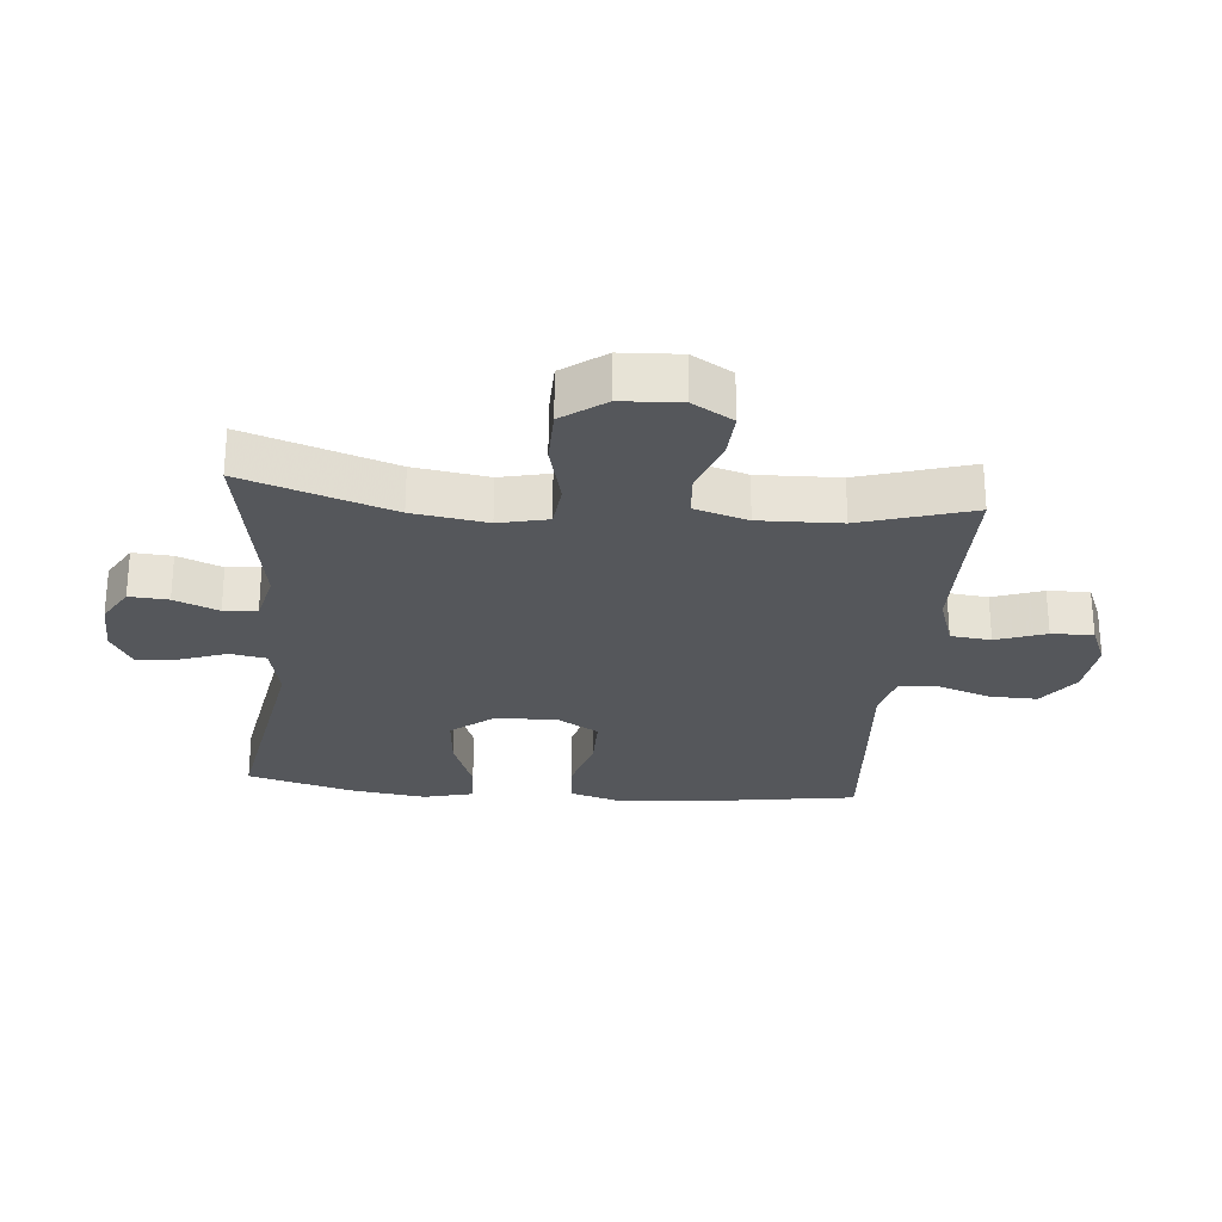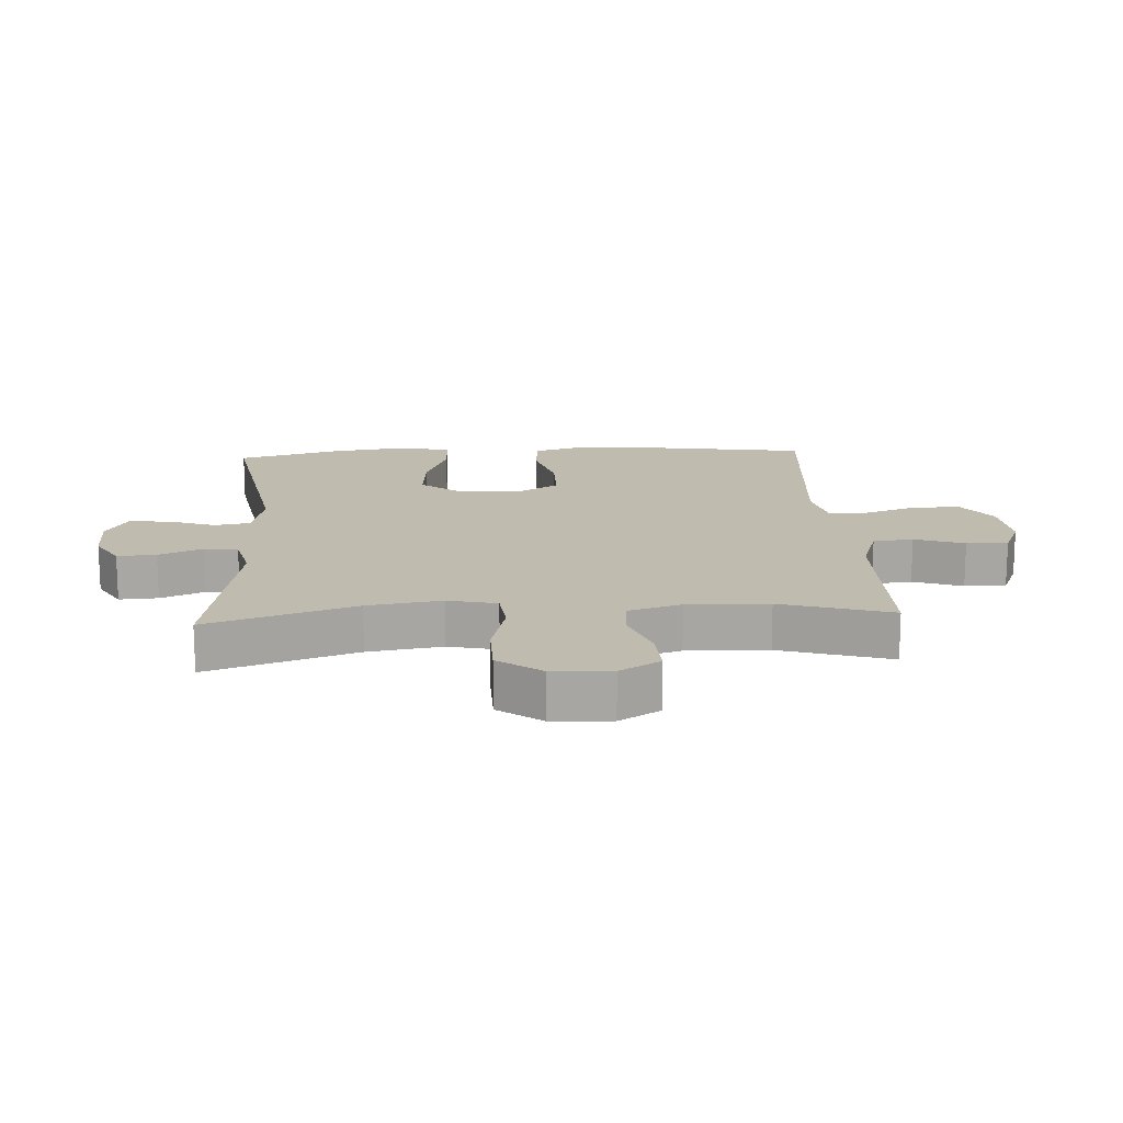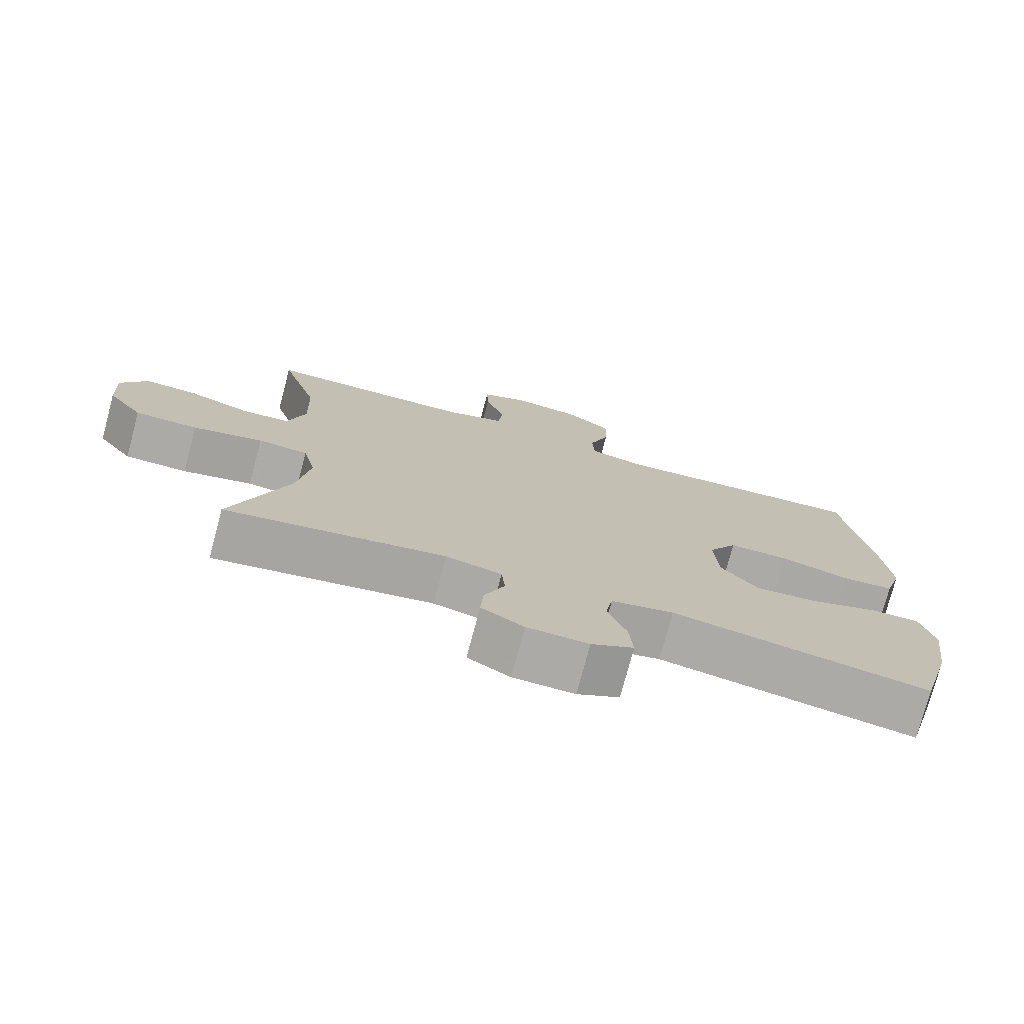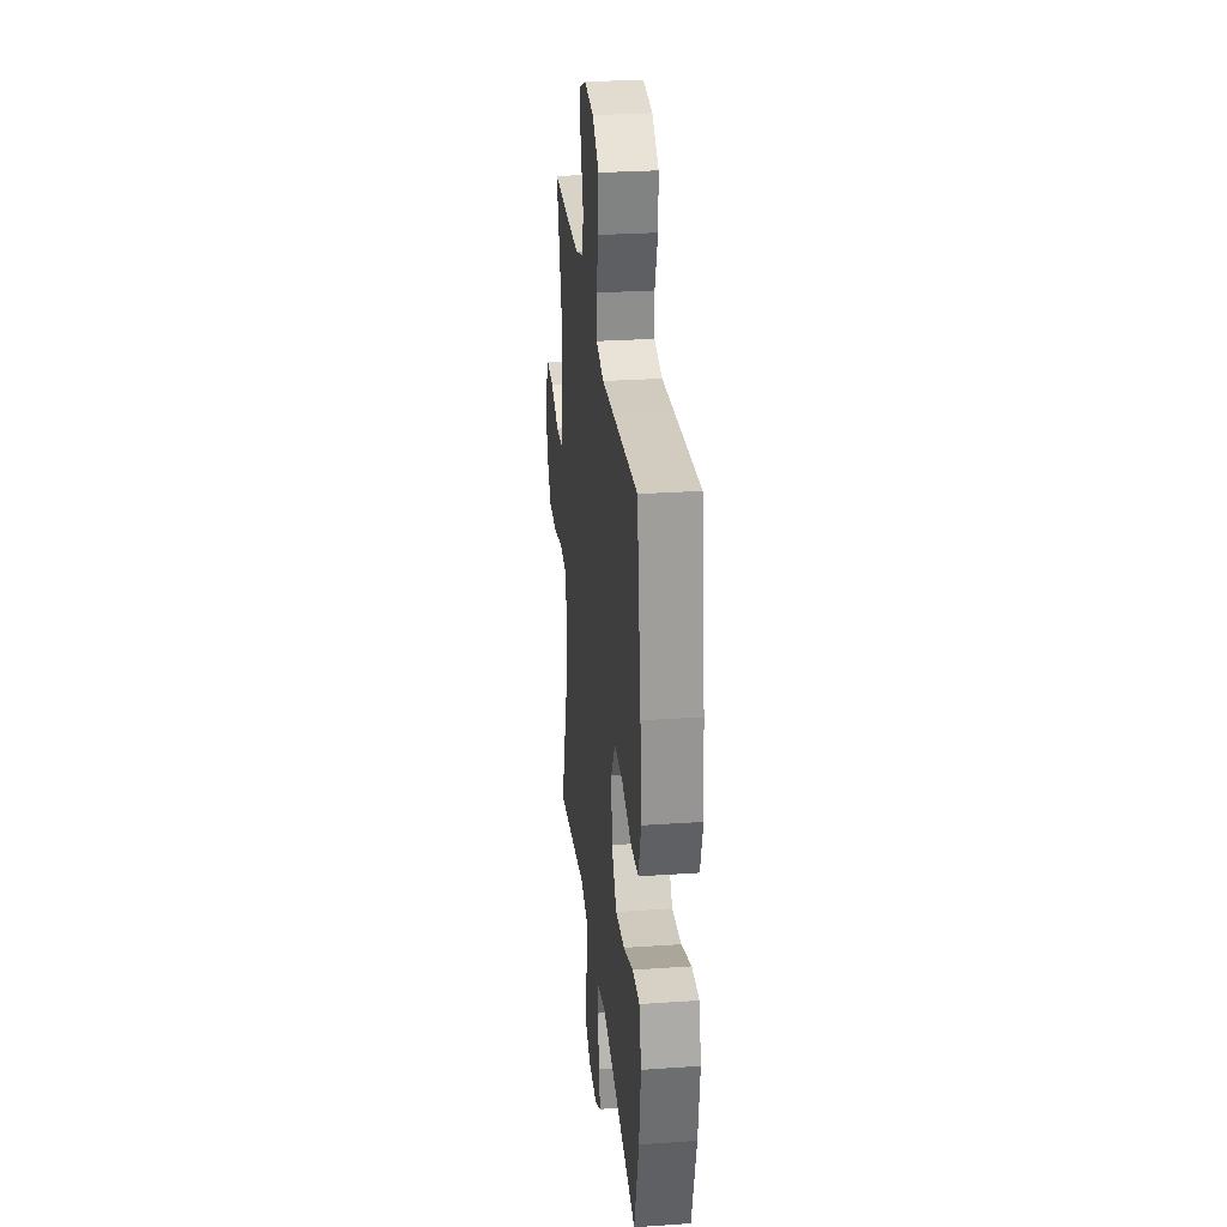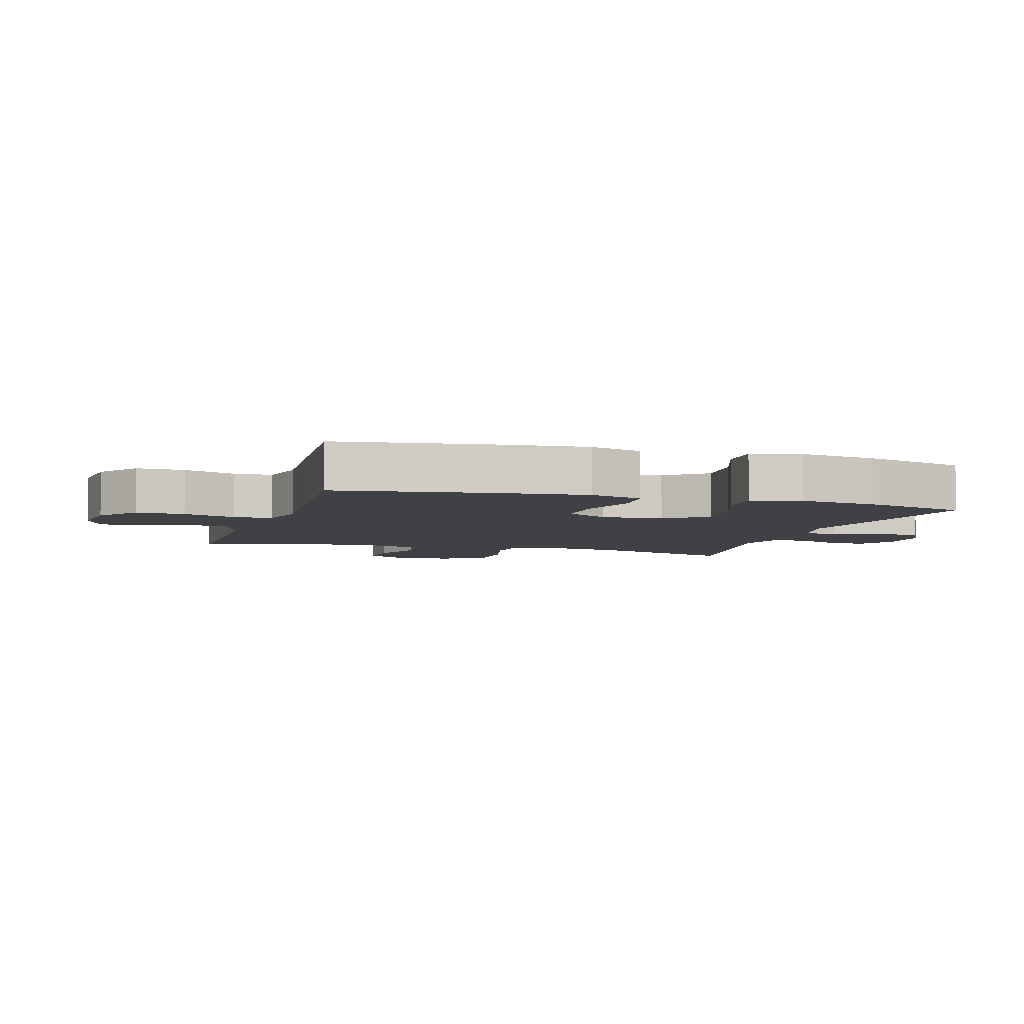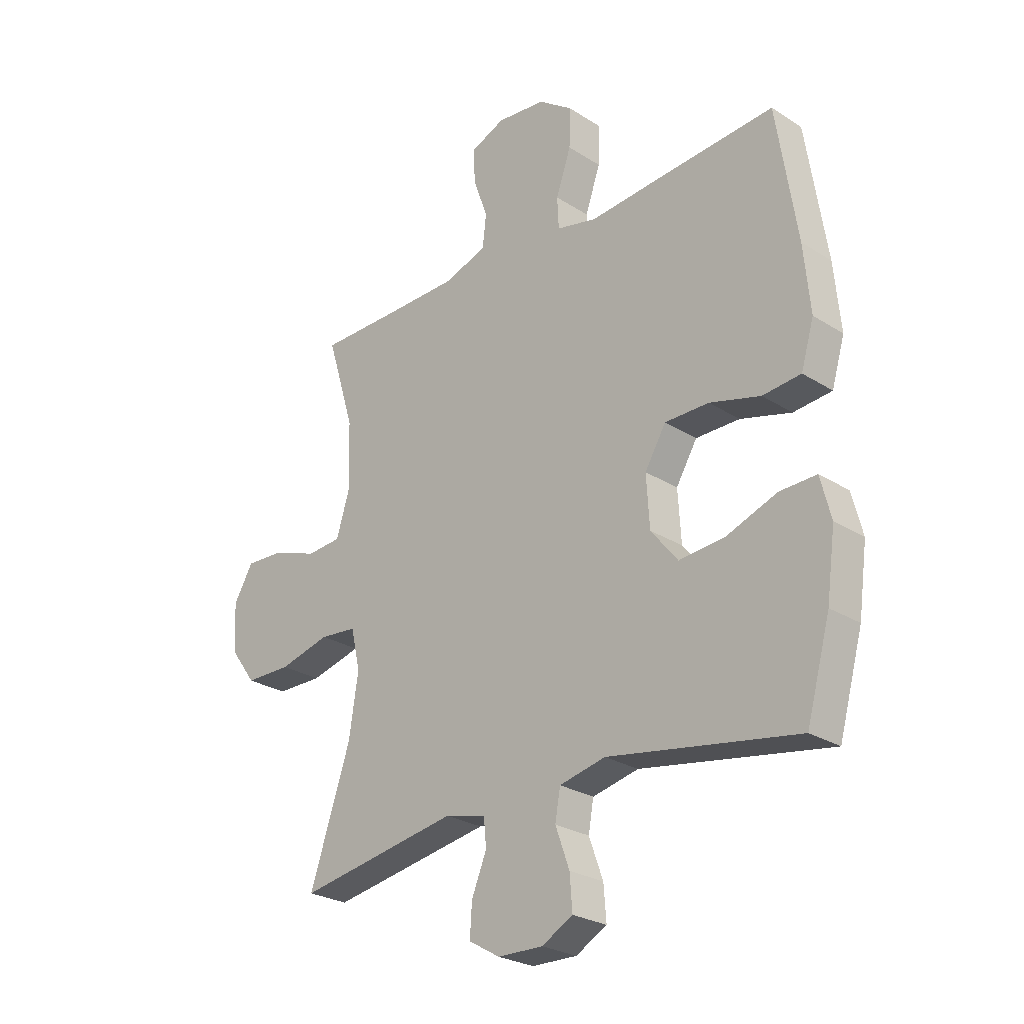
<metadata>
{"format":"obj","ext":"obj","renderer":"f3d","projection":"perspective","resolution":1024,"background":"white","views":[{"elev":-26.5,"azim":-95.3,"up":"+Y"},{"elev":16.0,"azim":-93.3,"up":"+Y"},{"elev":-75.8,"azim":-14.9,"up":"+Z"},{"elev":28.3,"azim":84.1,"up":"+Z"},{"elev":-5.4,"azim":72.8,"up":"+Y"},{"elev":-26.2,"azim":45.0,"up":"+Z"}]}
</metadata>
<code>
v -0.5 0.07 0.5
v -0.332 0.07 0.501
v -0.204 0.07 0.503
v -0.12 0.07 0.531
v -0.113 0.07 0.595
v -0.141 0.07 0.674
v -0.143 0.07 0.74
v -0.077 0.07 0.768
v 0.018 0.07 0.758
v 0.084 0.07 0.711
v 0.082 0.07 0.634
v 0.053 0.07 0.55
v 0.056 0.07 0.489
v 0.134 0.07 0.471
v 0.255 0.07 0.481
v 0.5 0.07 0.5
v 0.539 0.07 0.244
v 0.551 0.07 0.116
v 0.526 0.07 0.032
v 0.452 0.07 0.025
v 0.354 0.07 0.052
v 0.269 0.07 0.052
v 0.228 0.07 -0.016
v 0.234 0.07 -0.114
v 0.286 0.07 -0.179
v 0.375 0.07 -0.171
v 0.472 0.07 -0.135
v 0.543 0.07 -0.133
v 0.563 0.07 -0.212
v 0.546 0.07 -0.335
v 0.5 0.07 -0.5
v 0.136 0.07 -0.438
v 0.047 0.07 -0.458
v 0.037 0.07 -0.515
v 0.064 0.07 -0.59
v 0.069 0.07 -0.655
v 0.009 0.07 -0.688
v -0.078 0.07 -0.686
v -0.138 0.07 -0.651
v -0.134 0.07 -0.589
v -0.105 0.07 -0.519
v -0.11 0.07 -0.466
v -0.189 0.07 -0.447
v -0.5 0.07 -0.5
v -0.421 0.07 -0.265
v -0.403 0.07 -0.147
v -0.421 0.07 -0.069
v -0.492 0.07 -0.062
v -0.591 0.07 -0.087
v -0.68 0.07 -0.086
v -0.73 0.07 -0.018
v -0.735 0.07 0.076
v -0.697 0.07 0.14
v -0.622 0.07 0.136
v -0.535 0.07 0.105
v -0.468 0.07 0.11
v -0.442 0.07 0.195
v -0.446 0.07 0.324
v -0.5 0 0.5
v -0.332 0 0.501
v -0.204 0 0.503
v -0.12 0 0.531
v -0.113 0 0.595
v -0.141 0 0.674
v -0.143 0 0.74
v -0.077 0 0.768
v 0.018 0 0.758
v 0.084 0 0.711
v 0.082 0 0.634
v 0.053 0 0.55
v 0.056 0 0.489
v 0.134 0 0.471
v 0.255 0 0.481
v 0.5 0 0.5
v 0.539 0 0.244
v 0.551 0 0.116
v 0.526 0 0.032
v 0.452 0 0.025
v 0.354 0 0.052
v 0.269 0 0.052
v 0.228 0 -0.016
v 0.234 0 -0.114
v 0.286 0 -0.179
v 0.375 0 -0.171
v 0.472 0 -0.135
v 0.543 0 -0.133
v 0.563 0 -0.212
v 0.546 0 -0.335
v 0.5 0 -0.5
v 0.136 0 -0.438
v 0.047 0 -0.458
v 0.037 0 -0.515
v 0.064 0 -0.59
v 0.069 0 -0.655
v 0.009 0 -0.688
v -0.078 0 -0.686
v -0.138 0 -0.651
v -0.134 0 -0.589
v -0.105 0 -0.519
v -0.11 0 -0.466
v -0.189 0 -0.447
v -0.5 0 -0.5
v -0.421 0 -0.265
v -0.403 0 -0.147
v -0.421 0 -0.069
v -0.492 0 -0.062
v -0.591 0 -0.087
v -0.68 0 -0.086
v -0.73 0 -0.018
v -0.735 0 0.076
v -0.697 0 0.14
v -0.622 0 0.136
v -0.535 0 0.105
v -0.468 0 0.11
v -0.442 0 0.195
v -0.446 0 0.324
f 53 54 55
f 52 53 55
f 51 52 55
f 50 51 55
f 49 50 55
f 48 49 55
f 47 48 55 56
f 43 44 45
f 42 43 45 46
f 39 40 41
f 38 39 41
f 37 38 41
f 36 37 41
f 35 36 41
f 34 35 41
f 33 34 41 42
f 42 46 47
f 33 42 47
f 32 33 47
f 30 31 32
f 29 30 32
f 28 29 32
f 27 28 32
f 26 27 32
f 19 20 21
f 18 19 21
f 17 18 21
f 16 17 21
f 15 16 21
f 14 15 21
f 13 14 21 22
f 10 11 12
f 9 10 12
f 8 9 12
f 7 8 12
f 6 7 12
f 5 6 12
f 4 5 12 13
f 13 22 23
f 4 13 23
f 3 4 23
f 58 1 2
f 3 23 24
f 2 3 24
f 58 2 24
f 57 58 24
f 56 57 24 25
f 47 56 25
f 32 47 25
f 25 26 32
f 113 112 111
f 113 111 110
f 113 110 109
f 113 109 108
f 113 108 107
f 113 107 106
f 114 113 106 105
f 103 102 101
f 104 103 101 100
f 99 98 97
f 99 97 96
f 99 96 95
f 99 95 94
f 99 94 93
f 99 93 92
f 100 99 92 91
f 105 104 100
f 105 100 91
f 105 91 90
f 90 89 88
f 90 88 87
f 90 87 86
f 90 86 85
f 90 85 84
f 79 78 77
f 79 77 76
f 79 76 75
f 79 75 74
f 79 74 73
f 79 73 72
f 80 79 72 71
f 70 69 68
f 70 68 67
f 70 67 66
f 70 66 65
f 70 65 64
f 70 64 63
f 71 70 63 62
f 81 80 71
f 81 71 62
f 81 62 61
f 60 59 116
f 82 81 61
f 82 61 60
f 82 60 116
f 82 116 115
f 83 82 115 114
f 83 114 105
f 83 105 90
f 90 84 83
f 1 59 60 2
f 2 60 61 3
f 3 61 62 4
f 4 62 63 5
f 5 63 64 6
f 6 64 65 7
f 7 65 66 8
f 8 66 67 9
f 9 67 68 10
f 10 68 69 11
f 11 69 70 12
f 12 70 71 13
f 13 71 72 14
f 14 72 73 15
f 15 73 74 16
f 16 74 75 17
f 17 75 76 18
f 18 76 77 19
f 19 77 78 20
f 20 78 79 21
f 21 79 80 22
f 22 80 81 23
f 23 81 82 24
f 24 82 83 25
f 25 83 84 26
f 26 84 85 27
f 27 85 86 28
f 28 86 87 29
f 29 87 88 30
f 30 88 89 31
f 31 89 90 32
f 32 90 91 33
f 33 91 92 34
f 34 92 93 35
f 35 93 94 36
f 36 94 95 37
f 37 95 96 38
f 38 96 97 39
f 39 97 98 40
f 40 98 99 41
f 41 99 100 42
f 42 100 101 43
f 43 101 102 44
f 44 102 103 45
f 45 103 104 46
f 46 104 105 47
f 47 105 106 48
f 48 106 107 49
f 49 107 108 50
f 50 108 109 51
f 51 109 110 52
f 52 110 111 53
f 53 111 112 54
f 54 112 113 55
f 55 113 114 56
f 56 114 115 57
f 57 115 116 58
f 58 116 59 1

</code>
